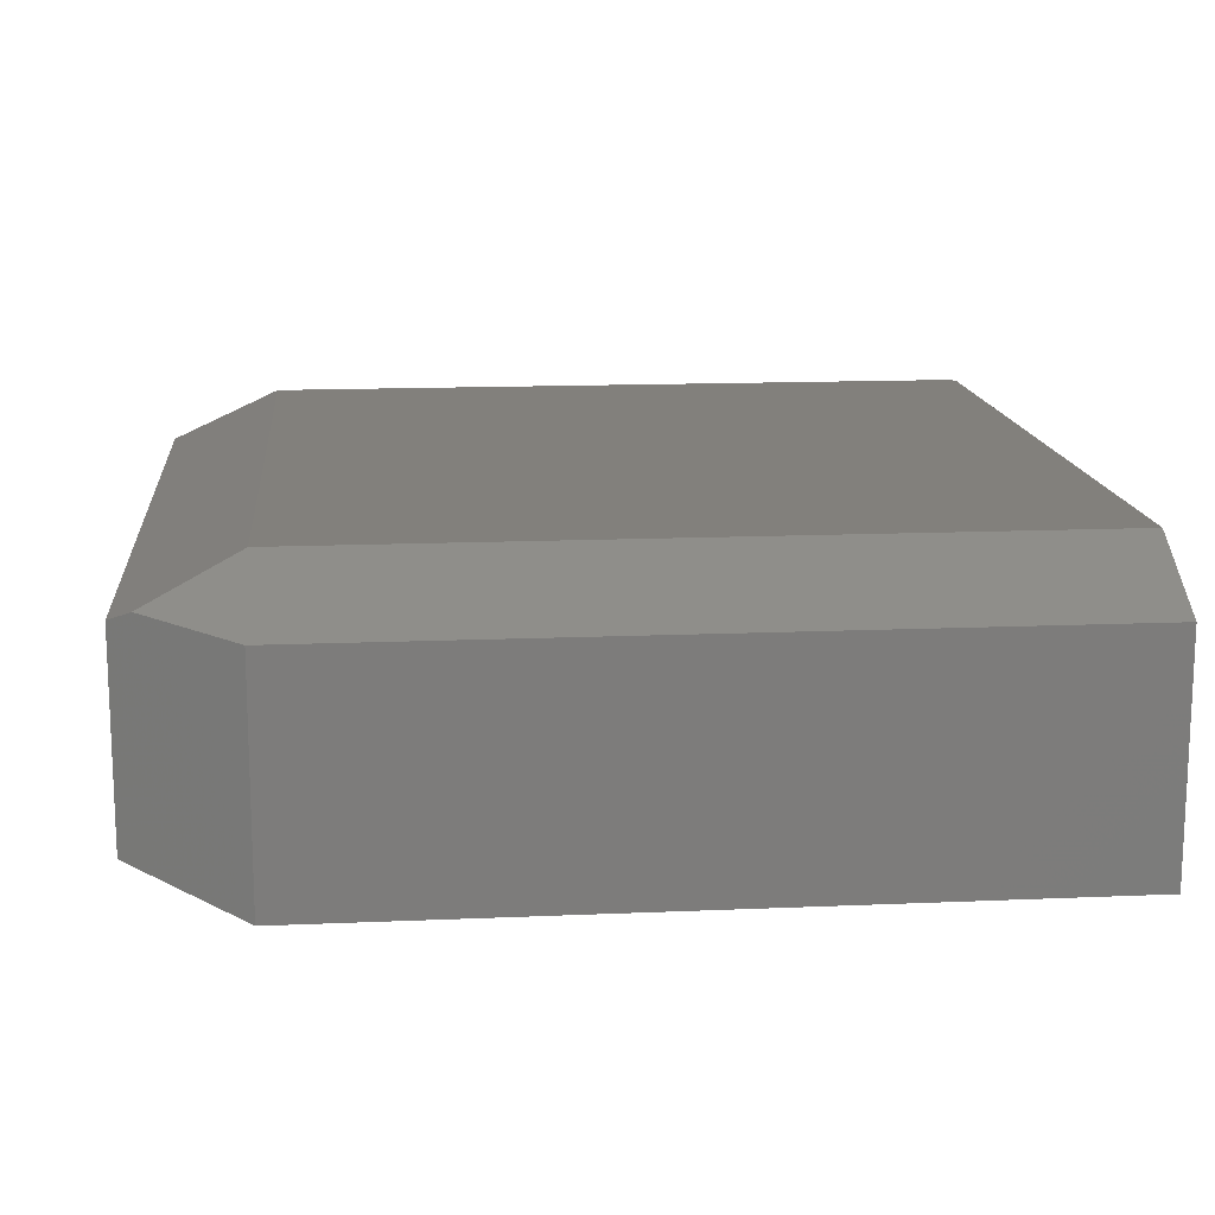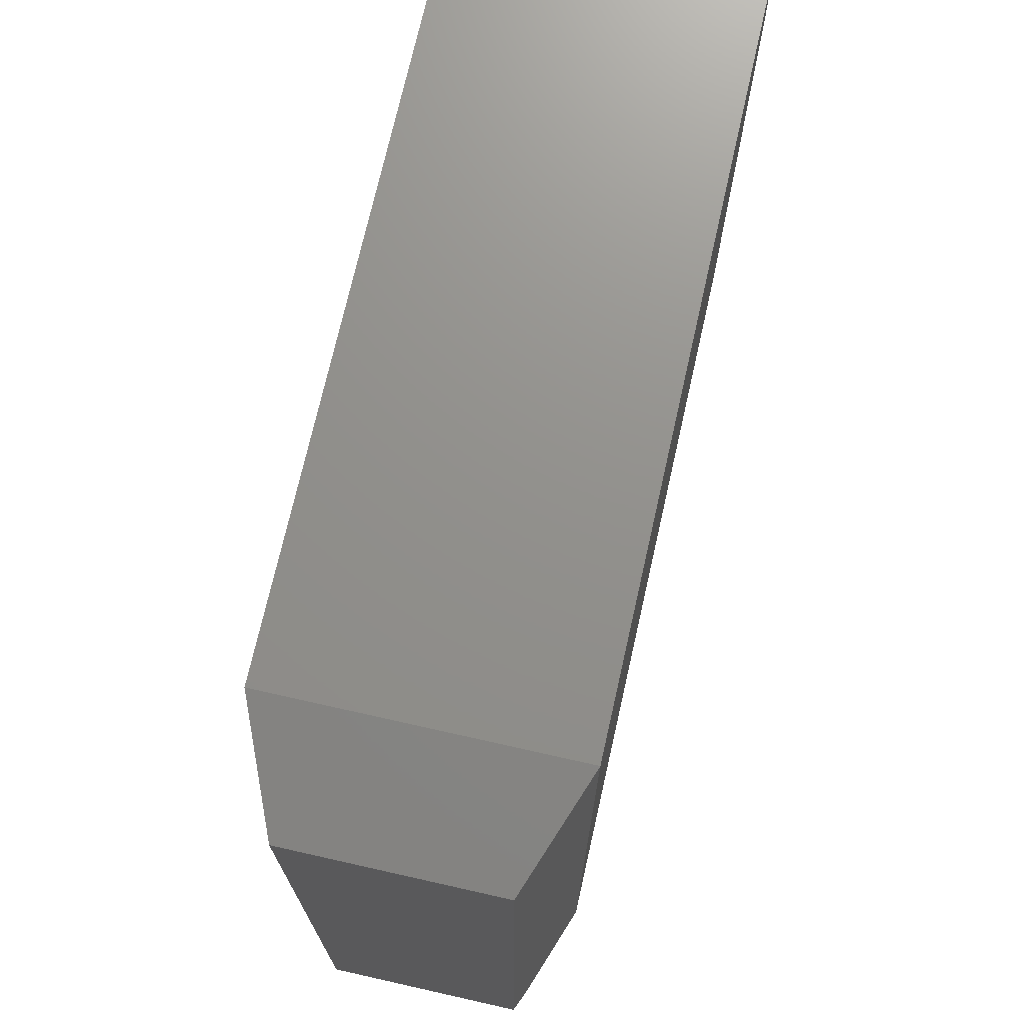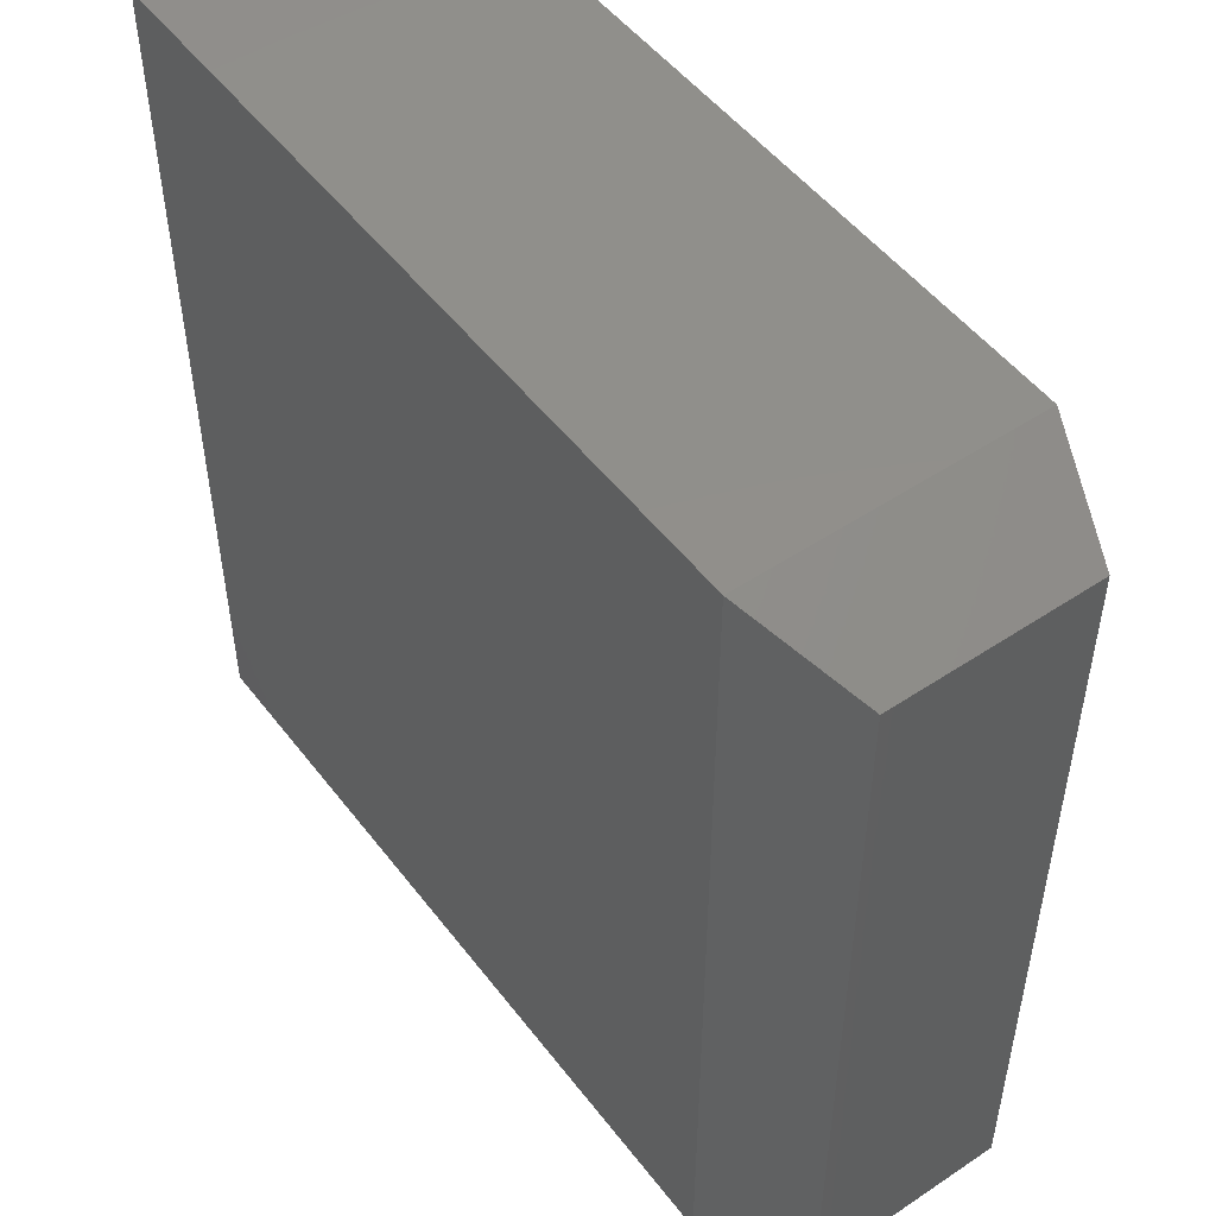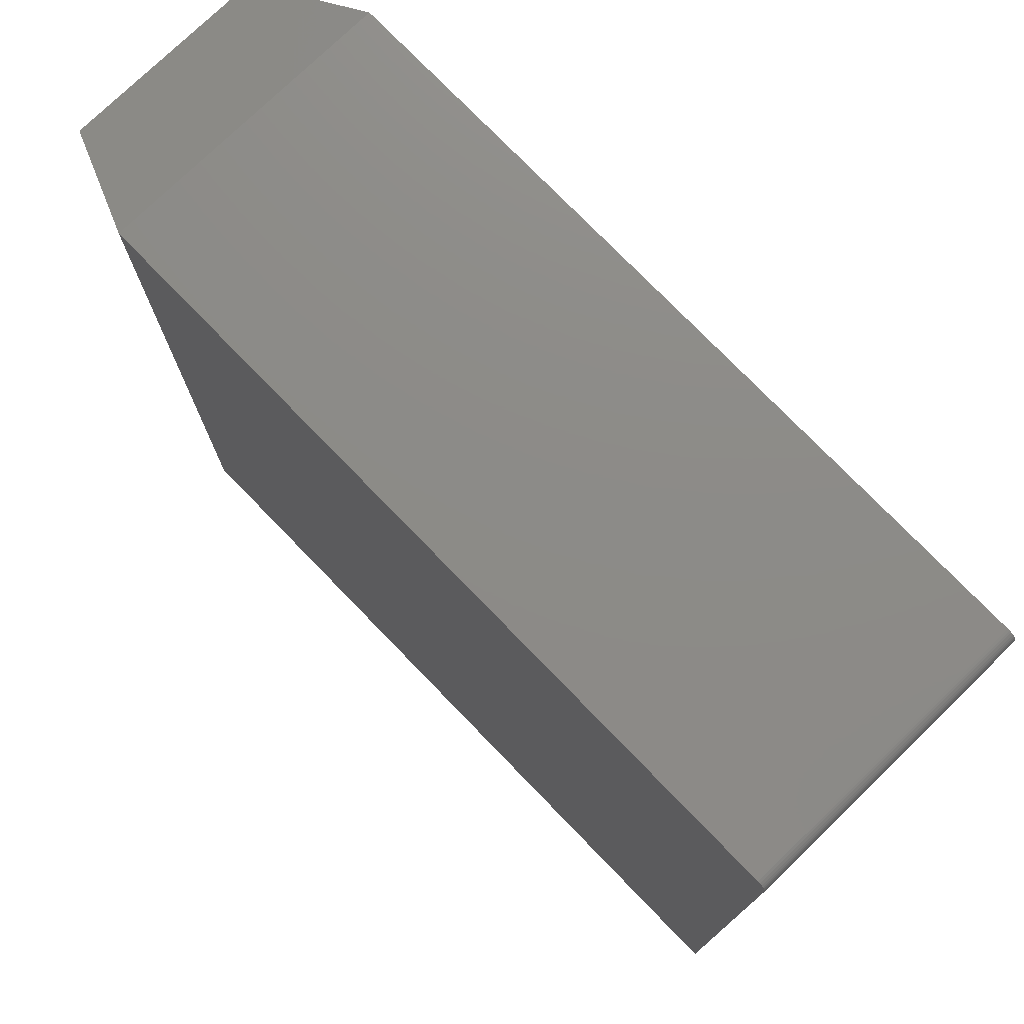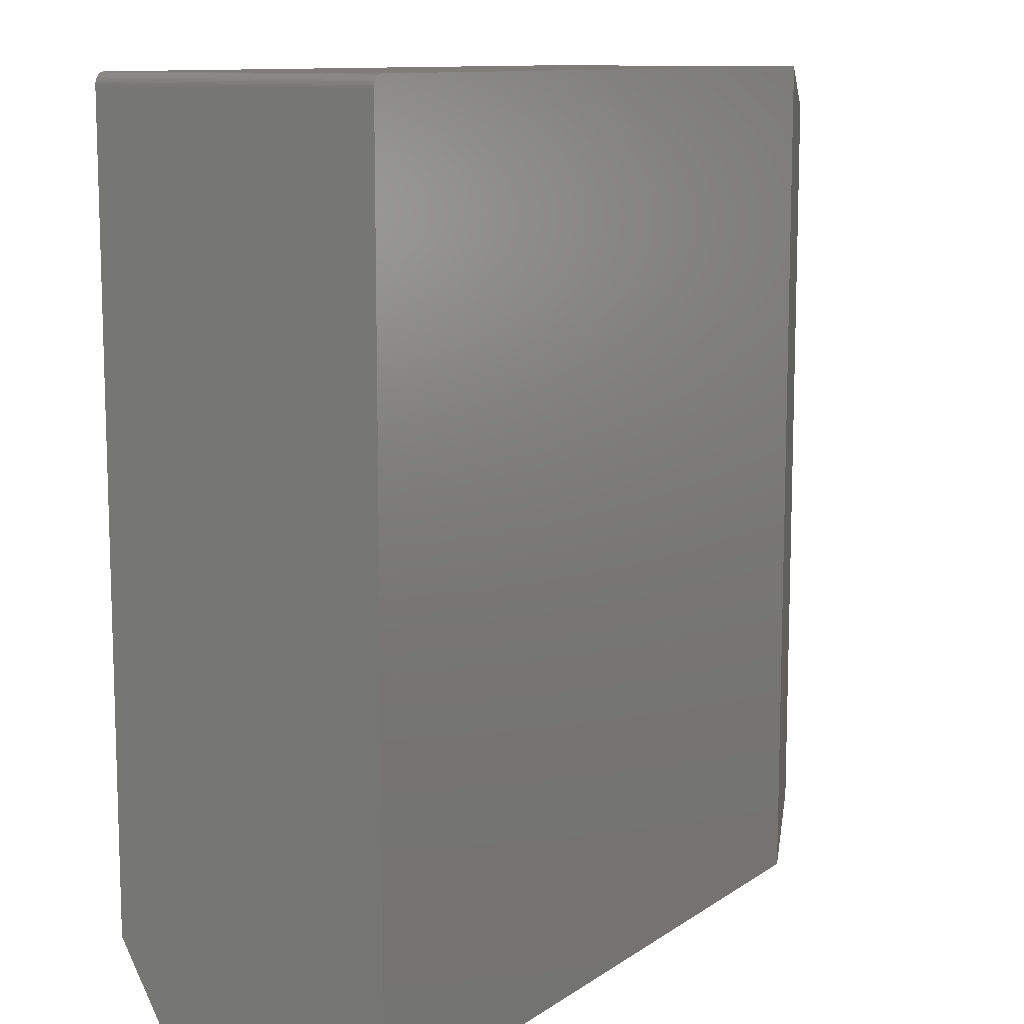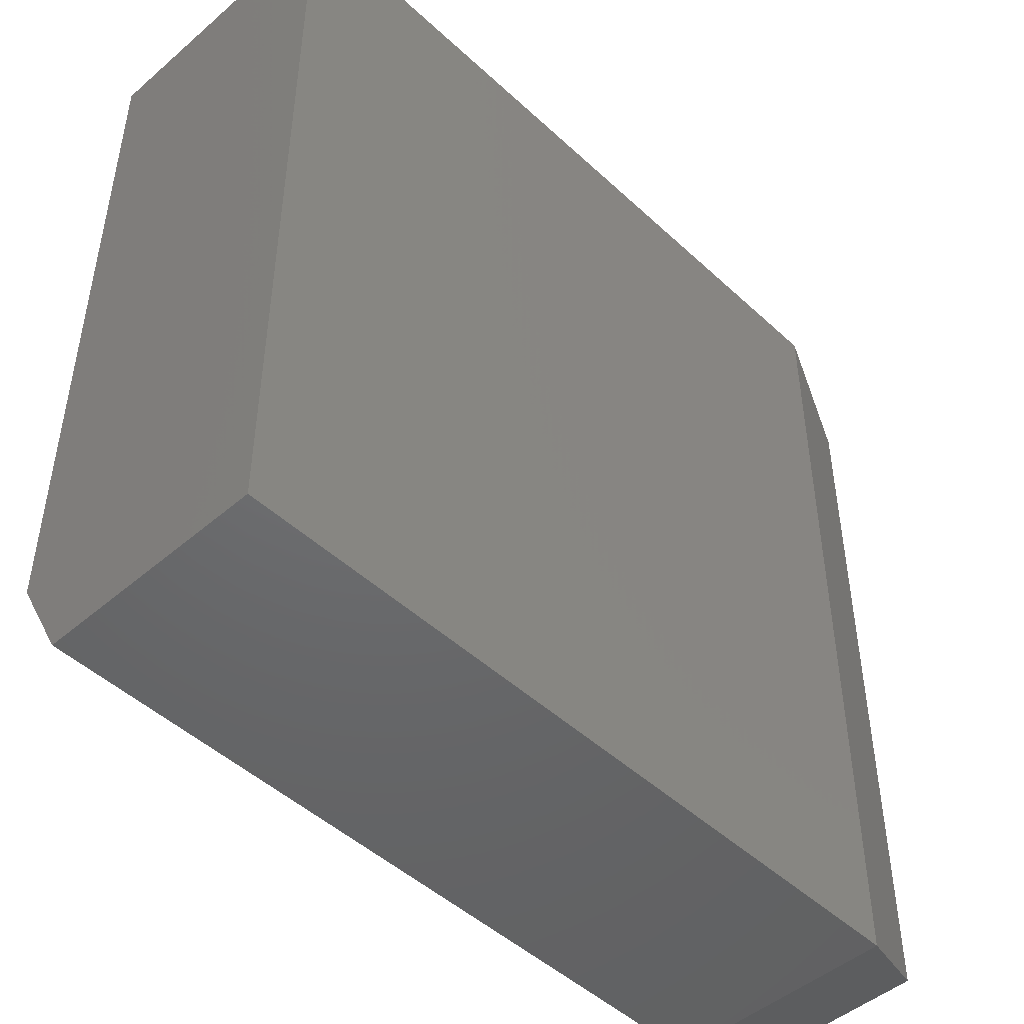
<metadata>
{"format":"stl","ext":"stl","renderer":"f3d","projection":"perspective","resolution":1024,"background":"white","views":[{"elev":14.4,"azim":174.6,"up":"+Y"},{"elev":72.3,"azim":102.7,"up":"+Z"},{"elev":50.6,"azim":53.9,"up":"+Z"},{"elev":76.1,"azim":-134.1,"up":"+Z"},{"elev":10.8,"azim":-58.0,"up":"+Z"},{"elev":-47.8,"azim":-46.0,"up":"+Z"}]}
</metadata>
<code>
# stl→obj: 31 verts, 58 faces
v -0.6075 1.371e-16 0.6082
v -0.6046 1.375e-16 0.6091
v -0.6016 1.379e-16 0.6094
v 0.4531 2.55e-16 0.6094
v 0.4531 1.344e-16 -0.4766
v -0.6172 1.561e-17 -0.4766
v -0.6172 1.344e-16 0.5938
v -0.6169 1.348e-16 0.5968
v -0.616 1.352e-16 0.5997
v -0.6146 1.357e-16 0.6024
v -0.6126 1.362e-16 0.6048
v -0.6102 1.367e-16 0.6067
v -0.6172 -0.4062 0.5938
v -0.6172 -0.4062 -0.6172
v -0.6172 -0.07812 -0.6172
v -0.6016 -0.4062 0.6094
v -0.6046 -0.4062 0.6091
v -0.6075 -0.4062 0.6082
v 0.4531 -0.4062 0.6094
v -0.6102 -0.4062 0.6067
v -0.6126 -0.4062 0.6048
v -0.6146 -0.4062 0.6024
v -0.616 -0.4062 0.5997
v -0.6169 -0.4062 0.5968
v 0.4531 -0.4062 -0.6172
v 0.5787 -0.05022 -0.567
v 0.6094 -0.0625 -0.5547
v 0.4531 -0.07812 -0.6172
v 0.6094 -0.3438 -0.5547
v 0.6094 -0.0625 0.5469
v 0.6094 -0.3438 0.5469
f 1 2 3
f 4 5 6
f 4 6 7
f 4 7 8
f 4 8 9
f 4 9 10
f 4 10 11
f 4 11 12
f 4 12 1
f 4 1 3
f 13 7 14
f 14 7 6
f 14 6 15
f 16 17 18
f 19 16 18
f 19 18 20
f 19 20 21
f 19 21 22
f 19 22 23
f 19 23 24
f 19 24 13
f 19 13 14
f 19 14 25
f 19 4 16
f 16 4 3
f 7 13 8
f 8 13 24
f 8 24 9
f 9 24 23
f 9 23 10
f 10 23 22
f 10 22 11
f 11 22 21
f 11 21 12
f 12 21 20
f 12 20 1
f 1 20 18
f 1 18 2
f 2 18 17
f 2 17 3
f 3 17 16
f 26 27 28
f 28 27 29
f 28 29 25
f 4 30 5
f 5 30 27
f 5 27 26
f 14 15 25
f 25 15 28
f 15 6 28
f 28 6 5
f 28 5 26
f 29 27 31
f 31 27 30
f 4 19 30
f 30 19 31
f 19 25 31
f 31 25 29

</code>
